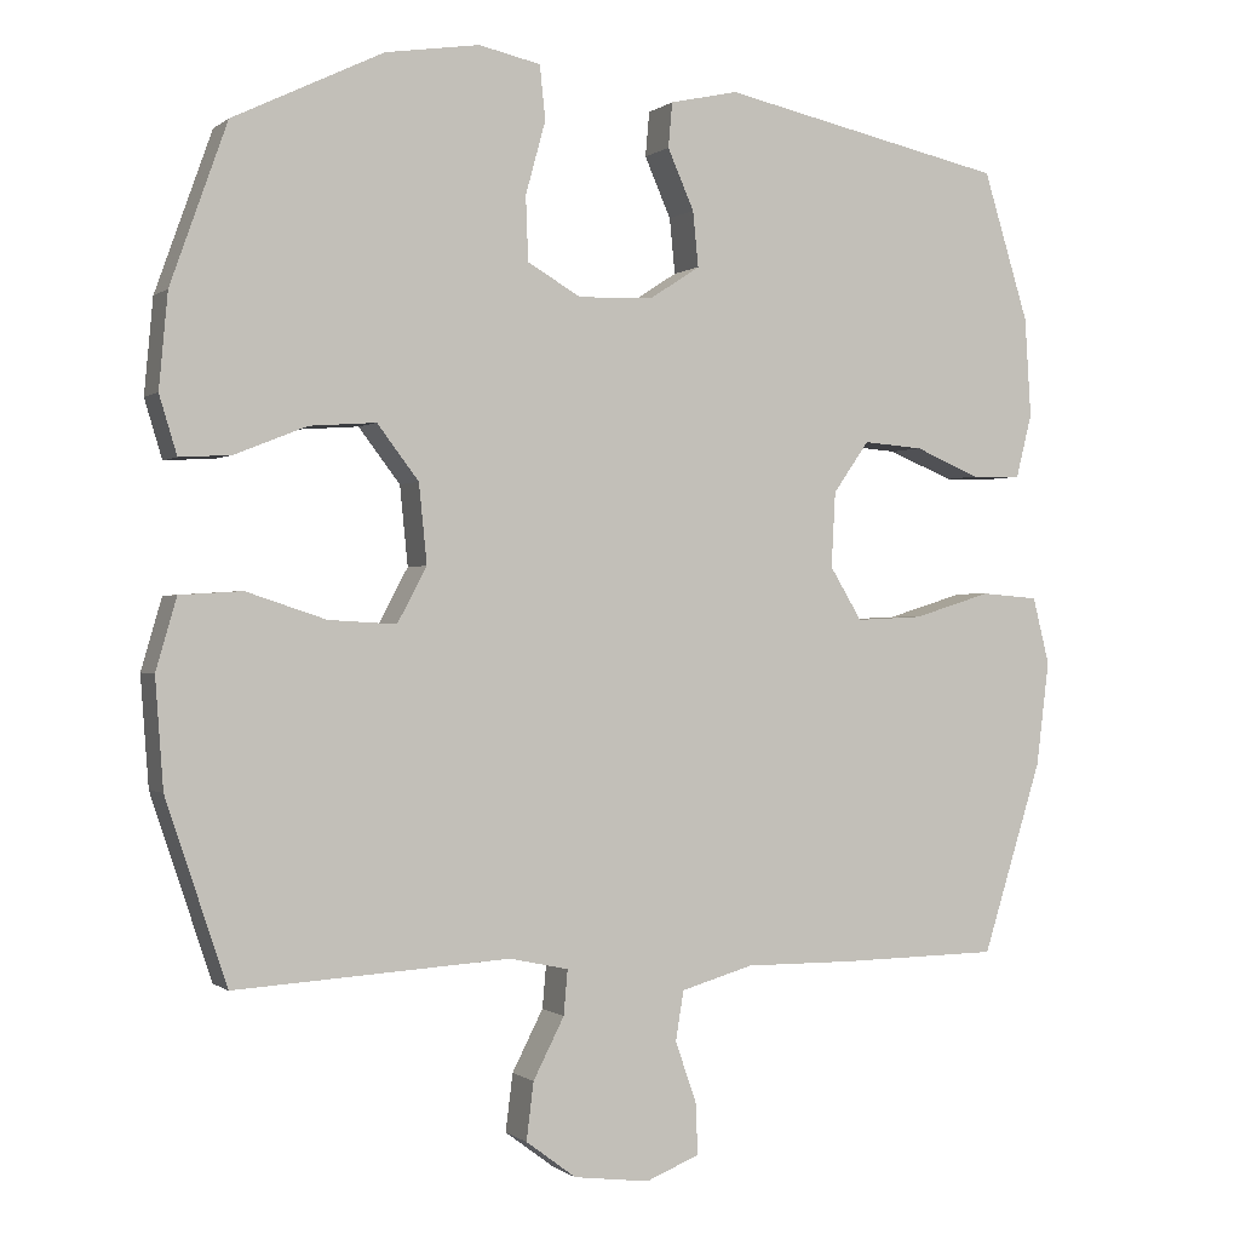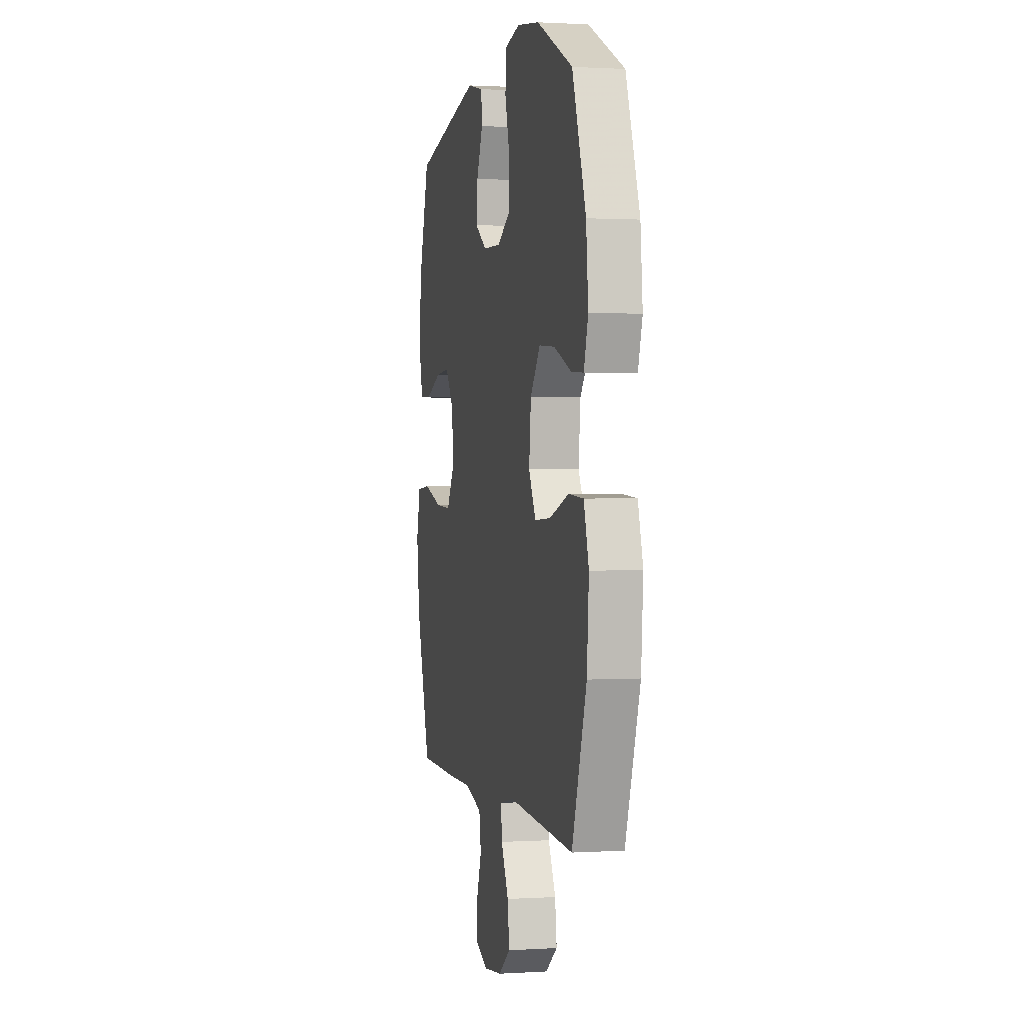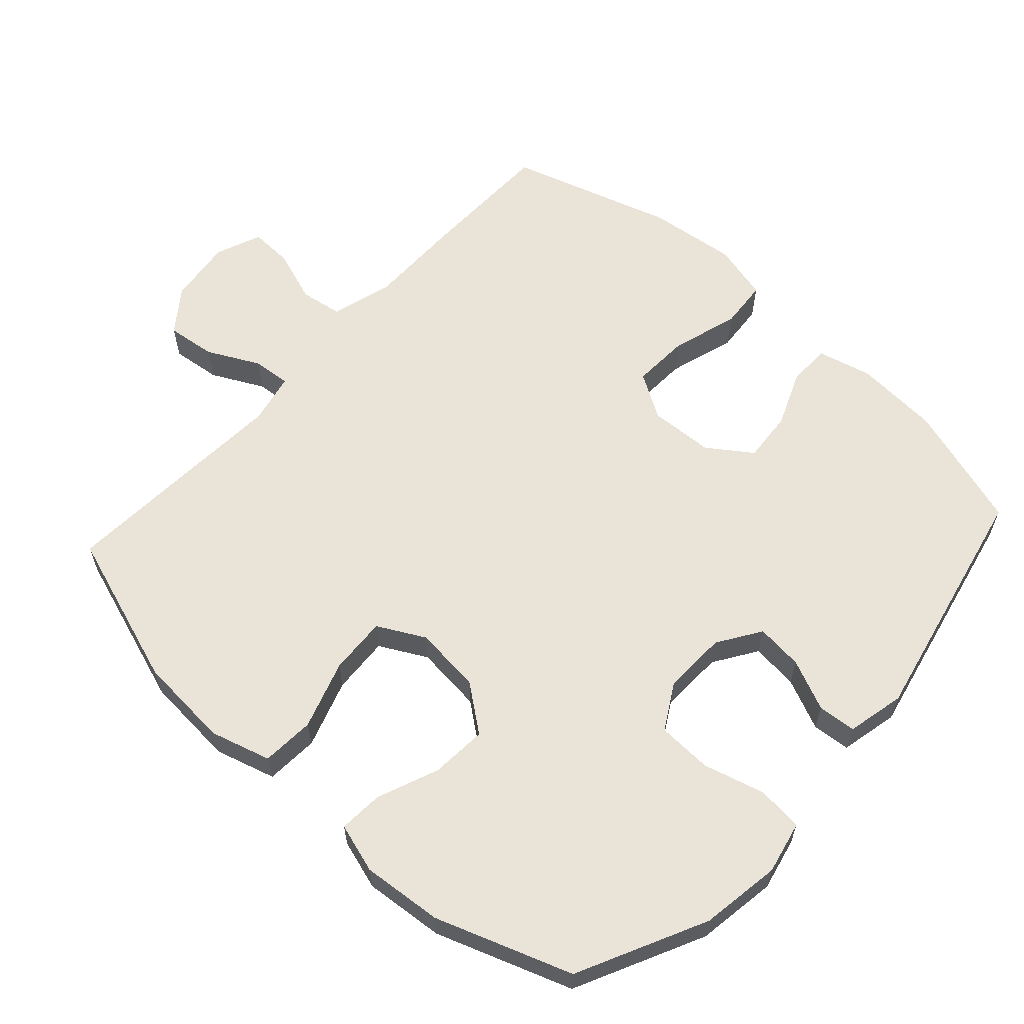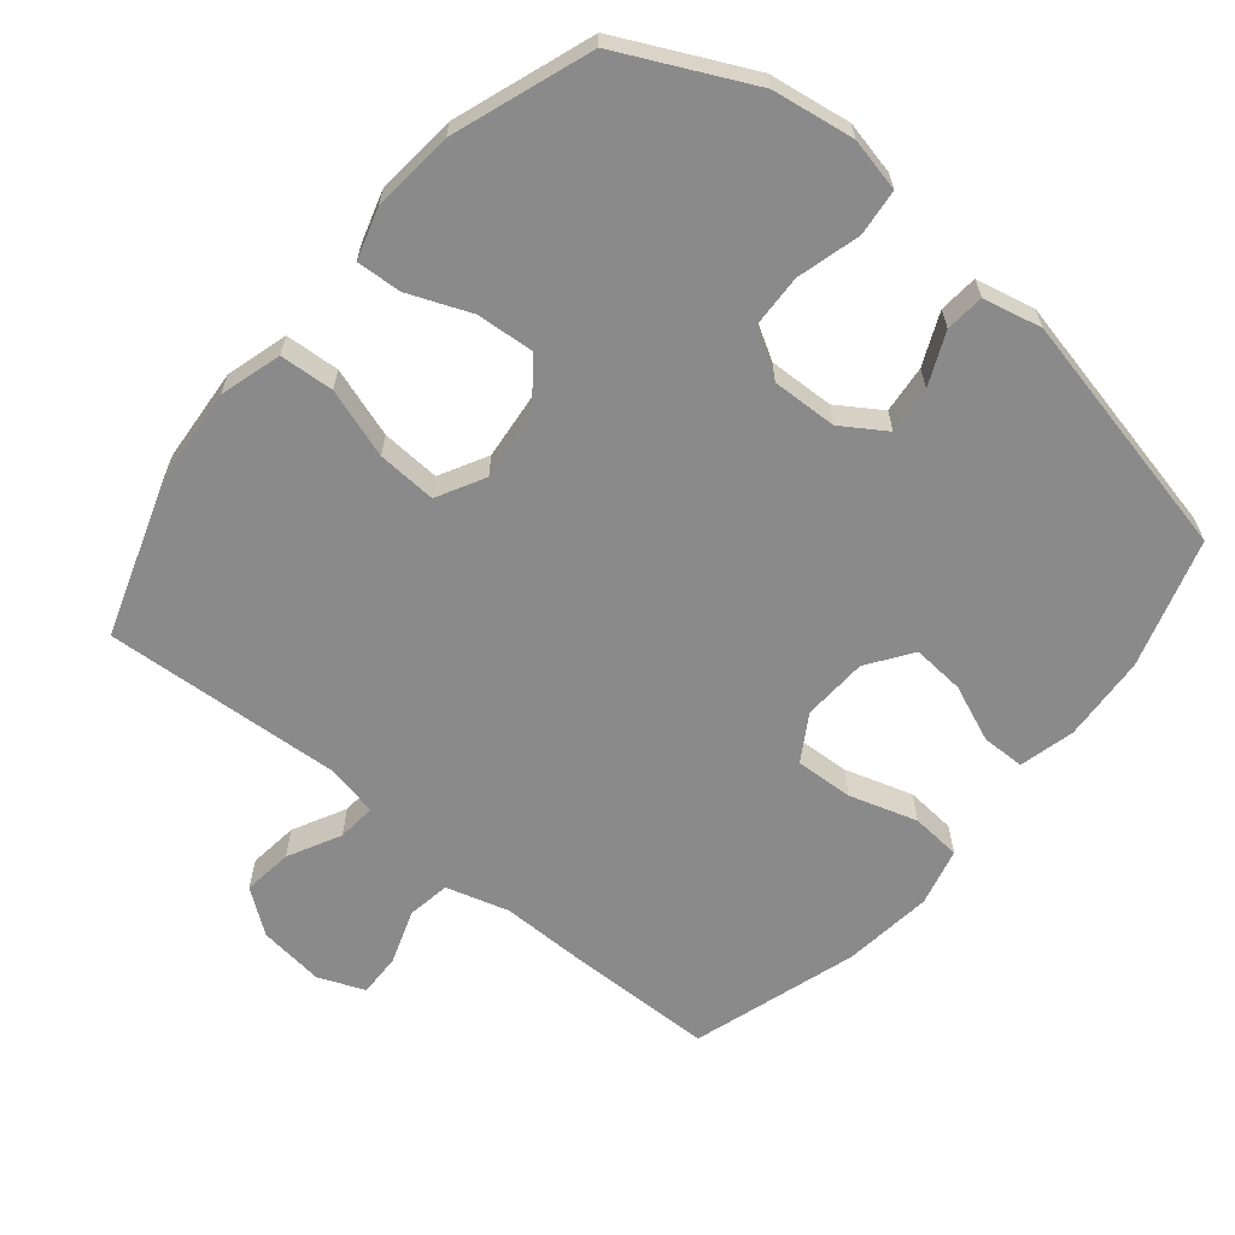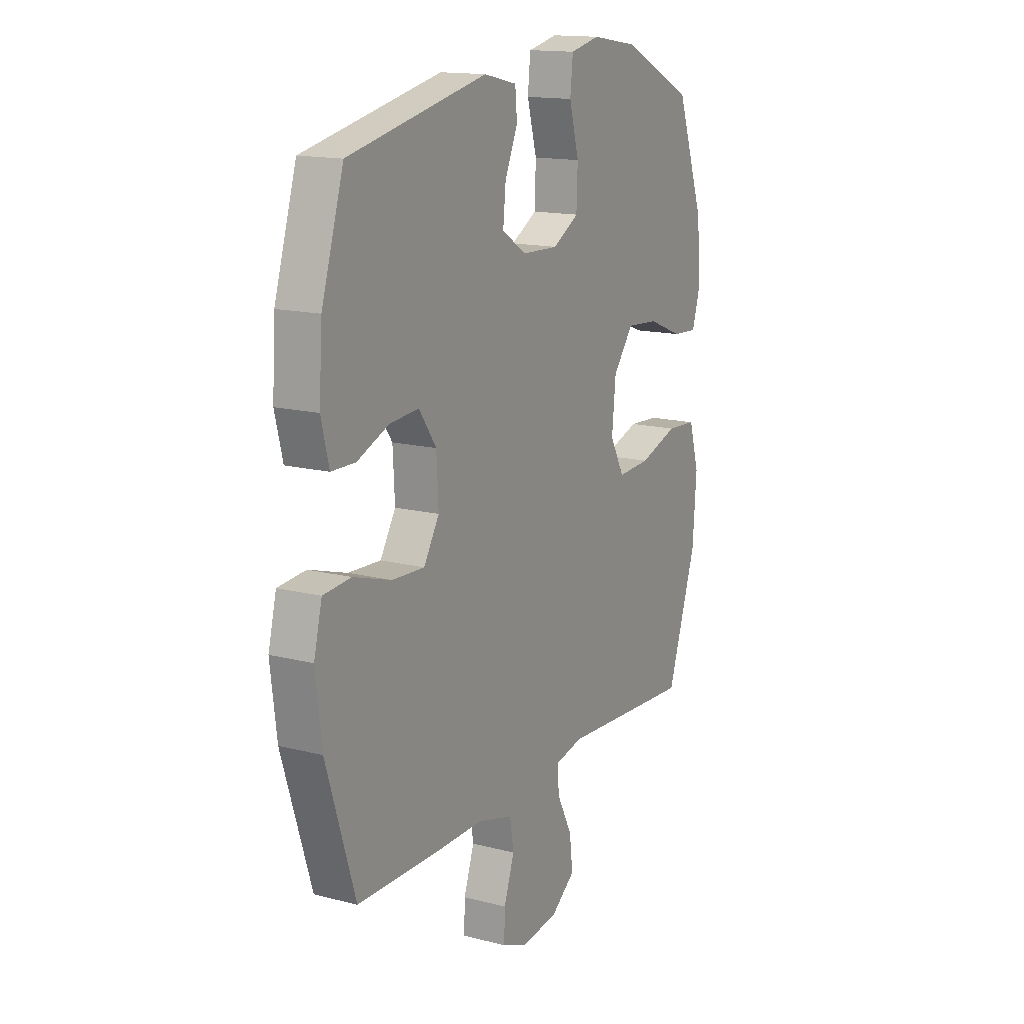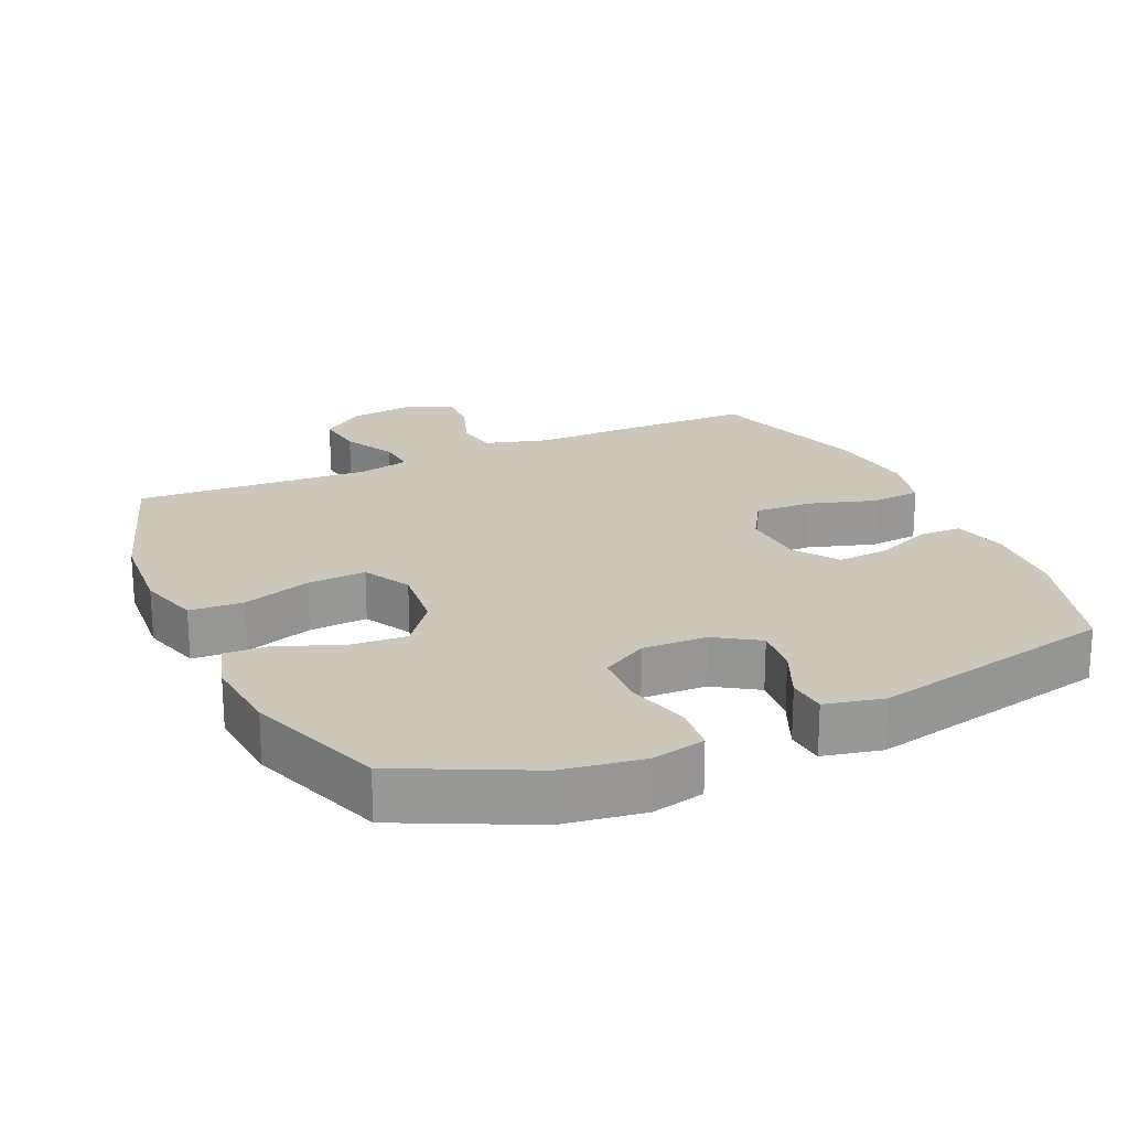
<metadata>
{"format":"obj","ext":"obj","renderer":"f3d","projection":"perspective","resolution":1024,"background":"white","views":[{"elev":-0.2,"azim":-23.1,"up":"+Z"},{"elev":1.1,"azim":-102.7,"up":"+Z"},{"elev":61.0,"azim":-47.6,"up":"+Y"},{"elev":-63.4,"azim":-39.5,"up":"+Y"},{"elev":15.1,"azim":118.7,"up":"+Z"},{"elev":21.4,"azim":-24.3,"up":"+Y"}]}
</metadata>
<code>
v 0.5 0.07 0.5
v 0.557 0.07 0.315
v 0.565 0.07 0.191
v 0.545 0.07 0.111
v 0.483 0.07 0.11
v 0.401 0.07 0.144
v 0.326 0.07 0.15
v 0.281 0.07 0.086
v 0.276 0.07 -0.008
v 0.316 0.07 -0.074
v 0.4 0.07 -0.07
v 0.498 0.07 -0.04
v 0.57 0.07 -0.046
v 0.591 0.07 -0.13
v 0.575 0.07 -0.26
v 0.5 0.07 -0.5
v 0.299 0.07 -0.503
v 0.163 0.07 -0.502
v 0.072 0.07 -0.528
v 0.062 0.07 -0.59
v 0.089 0.07 -0.668
v 0.091 0.07 -0.731
v 0.024 0.07 -0.758
v -0.071 0.07 -0.746
v -0.134 0.07 -0.699
v -0.125 0.07 -0.627
v -0.086 0.07 -0.551
v -0.081 0.07 -0.495
v -0.155 0.07 -0.479
v -0.5 0.07 -0.5
v -0.576 0.07 -0.272
v -0.586 0.07 -0.136
v -0.56 0.07 -0.047
v -0.482 0.07 -0.042
v -0.382 0.07 -0.075
v -0.297 0.07 -0.08
v -0.26 0.07 -0.011
v -0.27 0.07 0.088
v -0.322 0.07 0.156
v -0.405 0.07 0.15
v -0.495 0.07 0.114
v -0.56 0.07 0.11
v -0.582 0.07 0.183
v -0.571 0.07 0.301
v -0.5 0.07 0.5
v -0.312 0.07 0.591
v -0.194 0.07 0.609
v -0.117 0.07 0.592
v -0.11 0.07 0.525
v -0.135 0.07 0.434
v -0.132 0.07 0.354
v -0.065 0.07 0.315
v 0.029 0.07 0.318
v 0.092 0.07 0.359
v 0.085 0.07 0.428
v 0.052 0.07 0.503
v 0.057 0.07 0.559
v 0.142 0.07 0.578
v 0.5 0 0.5
v 0.557 0 0.315
v 0.565 0 0.191
v 0.545 0 0.111
v 0.483 0 0.11
v 0.401 0 0.144
v 0.326 0 0.15
v 0.281 0 0.086
v 0.276 0 -0.008
v 0.316 0 -0.074
v 0.4 0 -0.07
v 0.498 0 -0.04
v 0.57 0 -0.046
v 0.591 0 -0.13
v 0.575 0 -0.26
v 0.5 0 -0.5
v 0.299 0 -0.503
v 0.163 0 -0.502
v 0.072 0 -0.528
v 0.062 0 -0.59
v 0.089 0 -0.668
v 0.091 0 -0.731
v 0.024 0 -0.758
v -0.071 0 -0.746
v -0.134 0 -0.699
v -0.125 0 -0.627
v -0.086 0 -0.551
v -0.081 0 -0.495
v -0.155 0 -0.479
v -0.5 0 -0.5
v -0.576 0 -0.272
v -0.586 0 -0.136
v -0.56 0 -0.047
v -0.482 0 -0.042
v -0.382 0 -0.075
v -0.297 0 -0.08
v -0.26 0 -0.011
v -0.27 0 0.088
v -0.322 0 0.156
v -0.405 0 0.15
v -0.495 0 0.114
v -0.56 0 0.11
v -0.582 0 0.183
v -0.571 0 0.301
v -0.5 0 0.5
v -0.312 0 0.591
v -0.194 0 0.609
v -0.117 0 0.592
v -0.11 0 0.525
v -0.135 0 0.434
v -0.132 0 0.354
v -0.065 0 0.315
v 0.029 0 0.318
v 0.092 0 0.359
v 0.085 0 0.428
v 0.052 0 0.503
v 0.057 0 0.559
v 0.142 0 0.578
f 4 5 6
f 3 4 6
f 2 3 6
f 1 2 6
f 58 1 6
f 57 58 6
f 56 57 6
f 55 56 6
f 54 55 6 7
f 53 54 7 8
f 52 53 8 9
f 51 52 9 10
f 48 49 50
f 47 48 50
f 46 47 50
f 45 46 50
f 44 45 50
f 43 44 50
f 42 43 50
f 41 42 50
f 40 41 50
f 39 40 50 51
f 38 39 51 10
f 33 34 35
f 32 33 35
f 31 32 35
f 30 31 35
f 29 30 35
f 28 29 35 36
f 25 26 27
f 24 25 27
f 23 24 27
f 22 23 27
f 21 22 27
f 20 21 27
f 19 20 27 28
f 28 36 37
f 19 28 37
f 18 19 37
f 16 17 18
f 15 16 18
f 14 15 18
f 13 14 18
f 12 13 18
f 11 12 18
f 18 37 38 10
f 10 11 18
f 64 63 62
f 64 62 61
f 64 61 60
f 64 60 59
f 64 59 116
f 64 116 115
f 64 115 114
f 64 114 113
f 65 64 113 112
f 66 65 112 111
f 67 66 111 110
f 68 67 110 109
f 108 107 106
f 108 106 105
f 108 105 104
f 108 104 103
f 108 103 102
f 108 102 101
f 108 101 100
f 108 100 99
f 108 99 98
f 109 108 98 97
f 68 109 97 96
f 93 92 91
f 93 91 90
f 93 90 89
f 93 89 88
f 93 88 87
f 94 93 87 86
f 85 84 83
f 85 83 82
f 85 82 81
f 85 81 80
f 85 80 79
f 85 79 78
f 86 85 78 77
f 95 94 86
f 95 86 77
f 95 77 76
f 76 75 74
f 76 74 73
f 76 73 72
f 76 72 71
f 76 71 70
f 76 70 69
f 68 96 95 76
f 76 69 68
f 1 59 60 2
f 2 60 61 3
f 3 61 62 4
f 4 62 63 5
f 5 63 64 6
f 6 64 65 7
f 7 65 66 8
f 8 66 67 9
f 9 67 68 10
f 10 68 69 11
f 11 69 70 12
f 12 70 71 13
f 13 71 72 14
f 14 72 73 15
f 15 73 74 16
f 16 74 75 17
f 17 75 76 18
f 18 76 77 19
f 19 77 78 20
f 20 78 79 21
f 21 79 80 22
f 22 80 81 23
f 23 81 82 24
f 24 82 83 25
f 25 83 84 26
f 26 84 85 27
f 27 85 86 28
f 28 86 87 29
f 29 87 88 30
f 30 88 89 31
f 31 89 90 32
f 32 90 91 33
f 33 91 92 34
f 34 92 93 35
f 35 93 94 36
f 36 94 95 37
f 37 95 96 38
f 38 96 97 39
f 39 97 98 40
f 40 98 99 41
f 41 99 100 42
f 42 100 101 43
f 43 101 102 44
f 44 102 103 45
f 45 103 104 46
f 46 104 105 47
f 47 105 106 48
f 48 106 107 49
f 49 107 108 50
f 50 108 109 51
f 51 109 110 52
f 52 110 111 53
f 53 111 112 54
f 54 112 113 55
f 55 113 114 56
f 56 114 115 57
f 57 115 116 58
f 58 116 59 1

</code>
